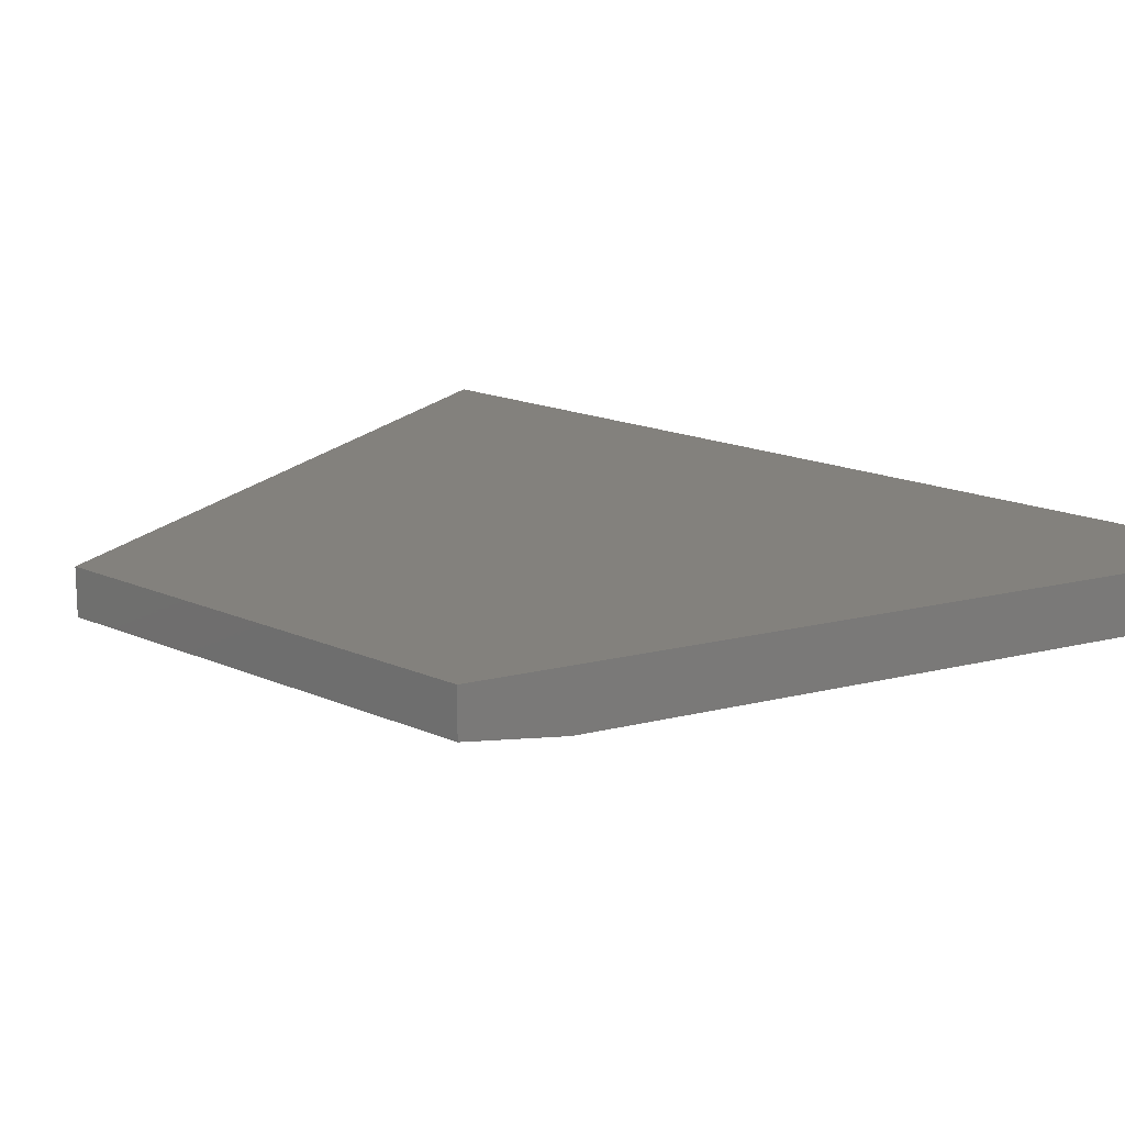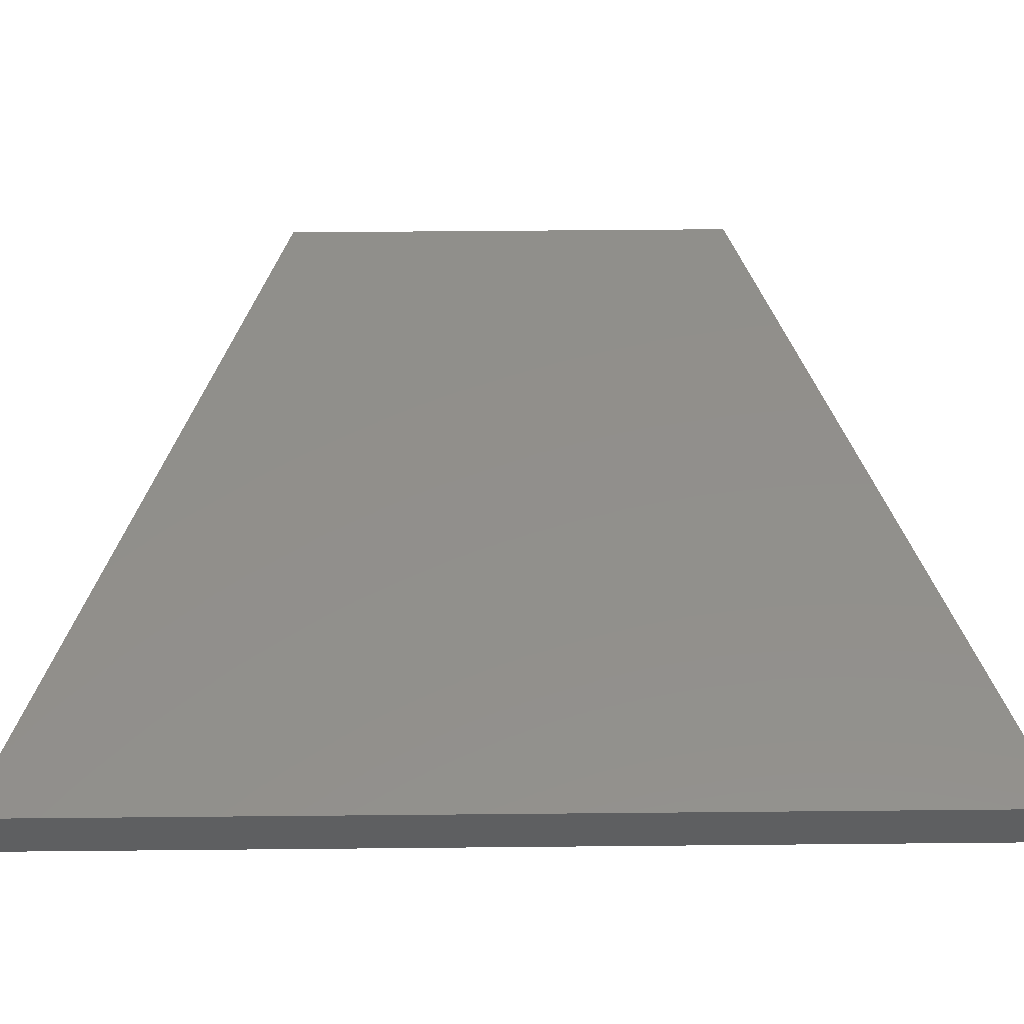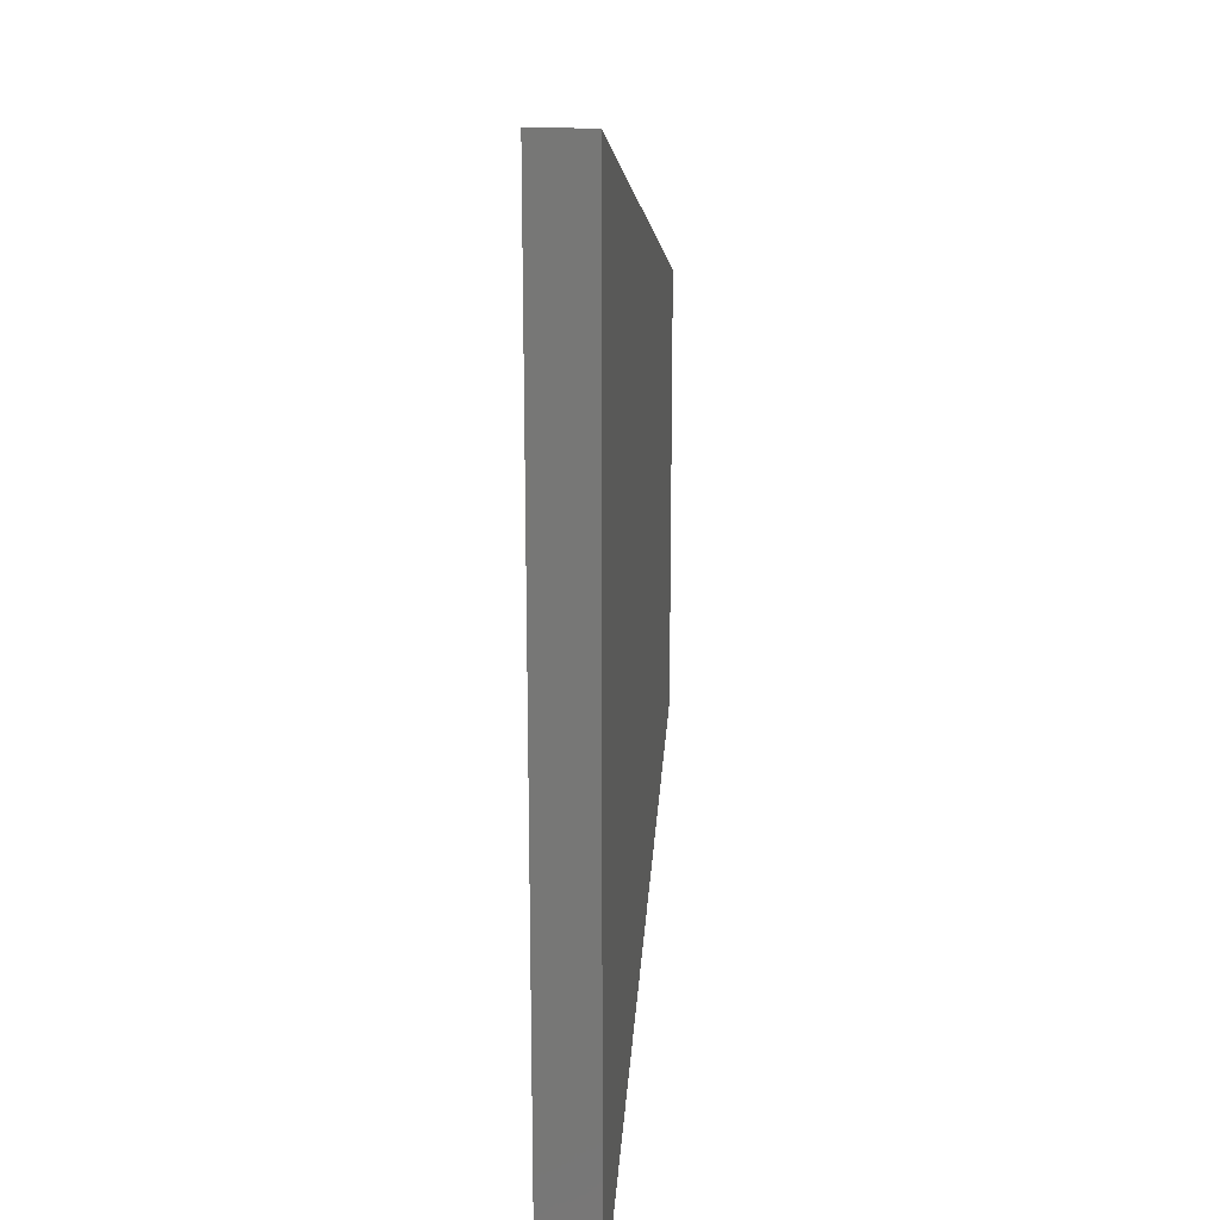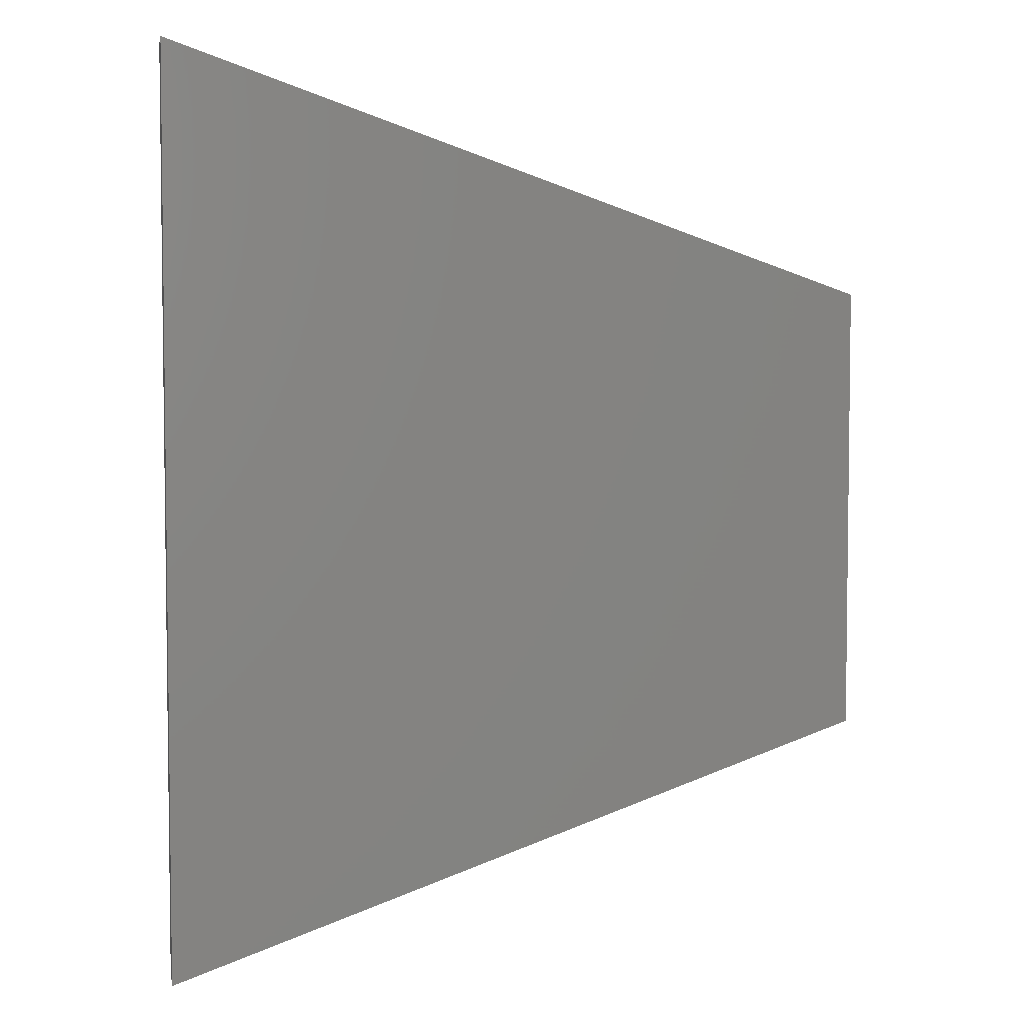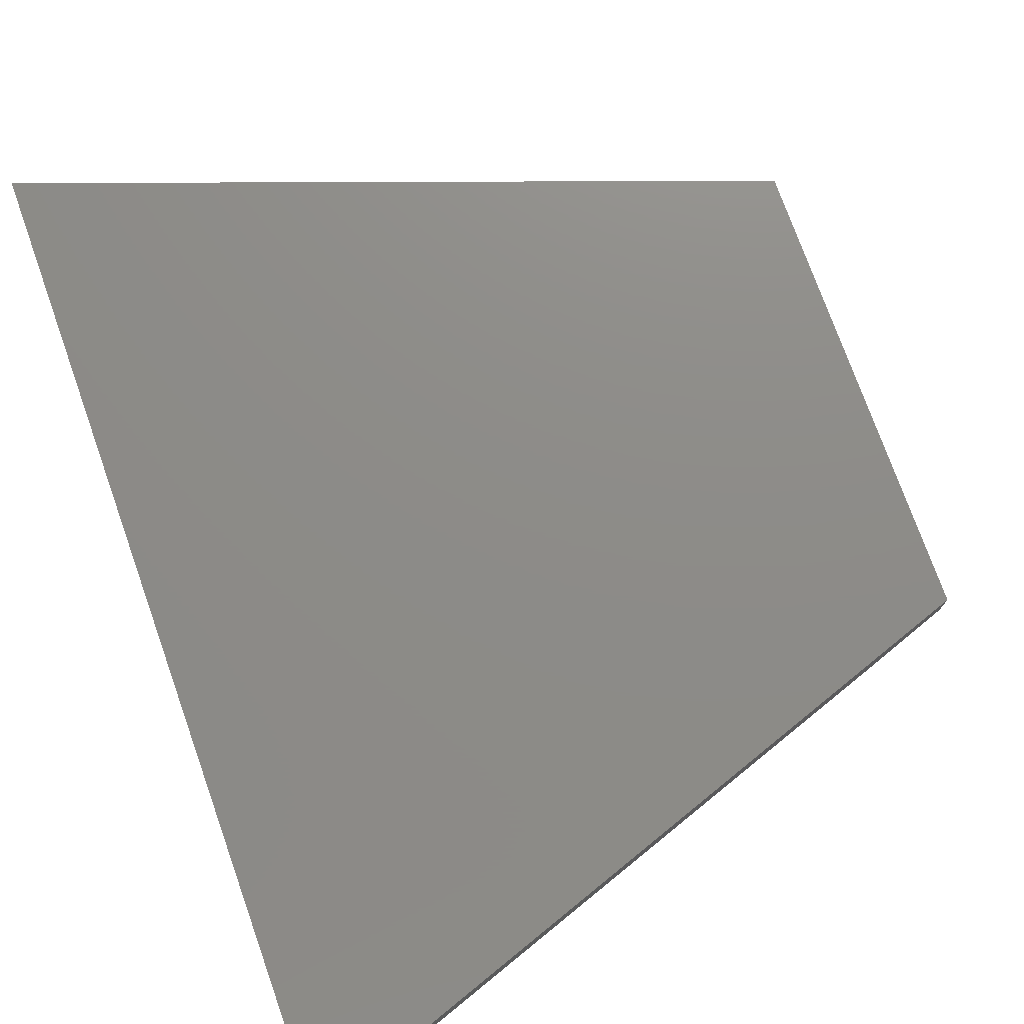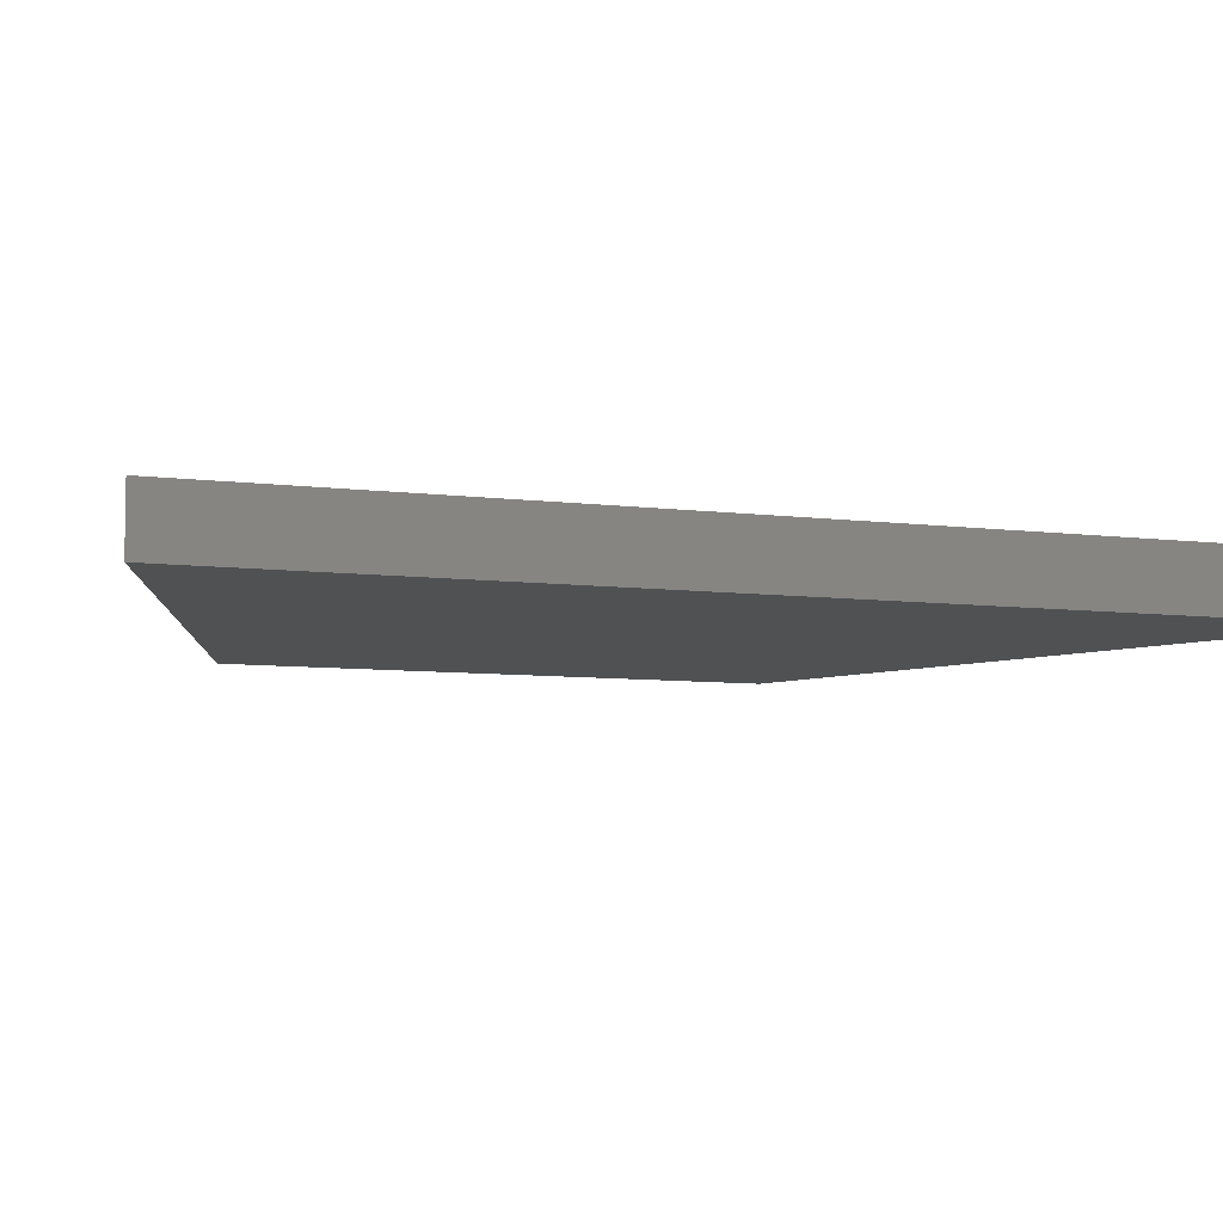
<metadata>
{"format":"stl","ext":"stl","renderer":"f3d","projection":"perspective","resolution":1024,"background":"white","views":[{"elev":16.1,"azim":132.8,"up":"+Z"},{"elev":51.3,"azim":-90.6,"up":"+Z"},{"elev":19.5,"azim":-84.6,"up":"+Y"},{"elev":4.5,"azim":-10.2,"up":"+Y"},{"elev":75.1,"azim":-19.6,"up":"+Z"},{"elev":-6.6,"azim":-112.2,"up":"+Z"}]}
</metadata>
<code>
# stl→obj: 10 verts, 16 faces
v -0.75 -0.1797 0
v -0.75 0.4922 0
v -0.3104 -0.02489 0
v -0.3104 0.3374 0
v -0.75 0.4922 0.03906
v -0.2479 0.3154 0.03906
v -0.2479 0.3154 0.007812
v -0.2479 -0.002878 0.03906
v -0.2479 -0.002878 0.007812
v -0.75 -0.1797 0.03906
f 1 2 3
f 3 2 4
f 2 5 4
f 4 5 6
f 4 6 7
f 8 9 6
f 6 9 7
f 10 1 8
f 8 1 3
f 8 3 9
f 9 3 7
f 7 3 4
f 10 8 5
f 5 8 6
f 5 2 10
f 10 2 1

</code>
